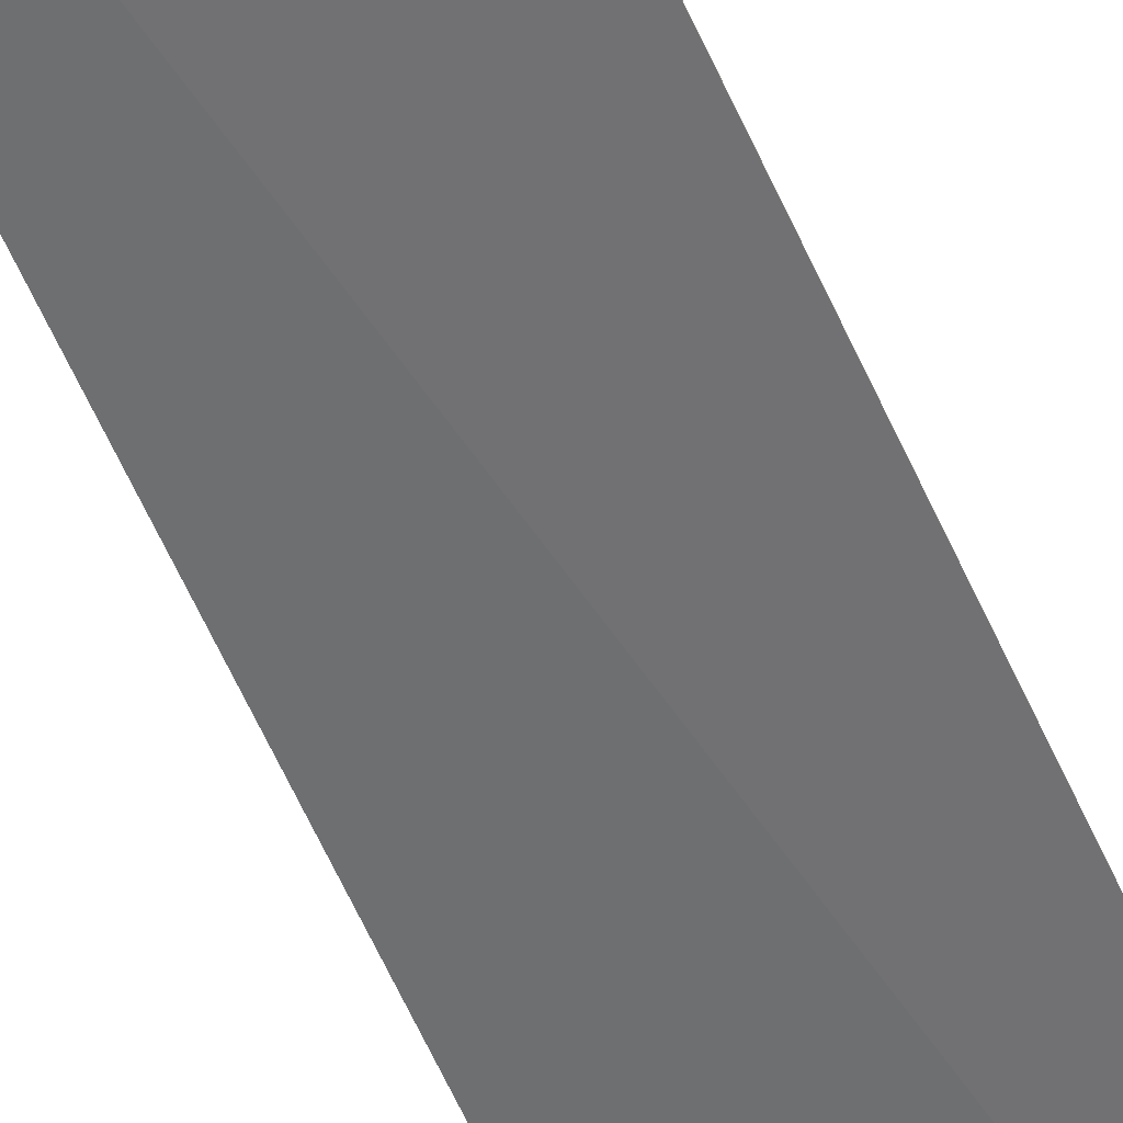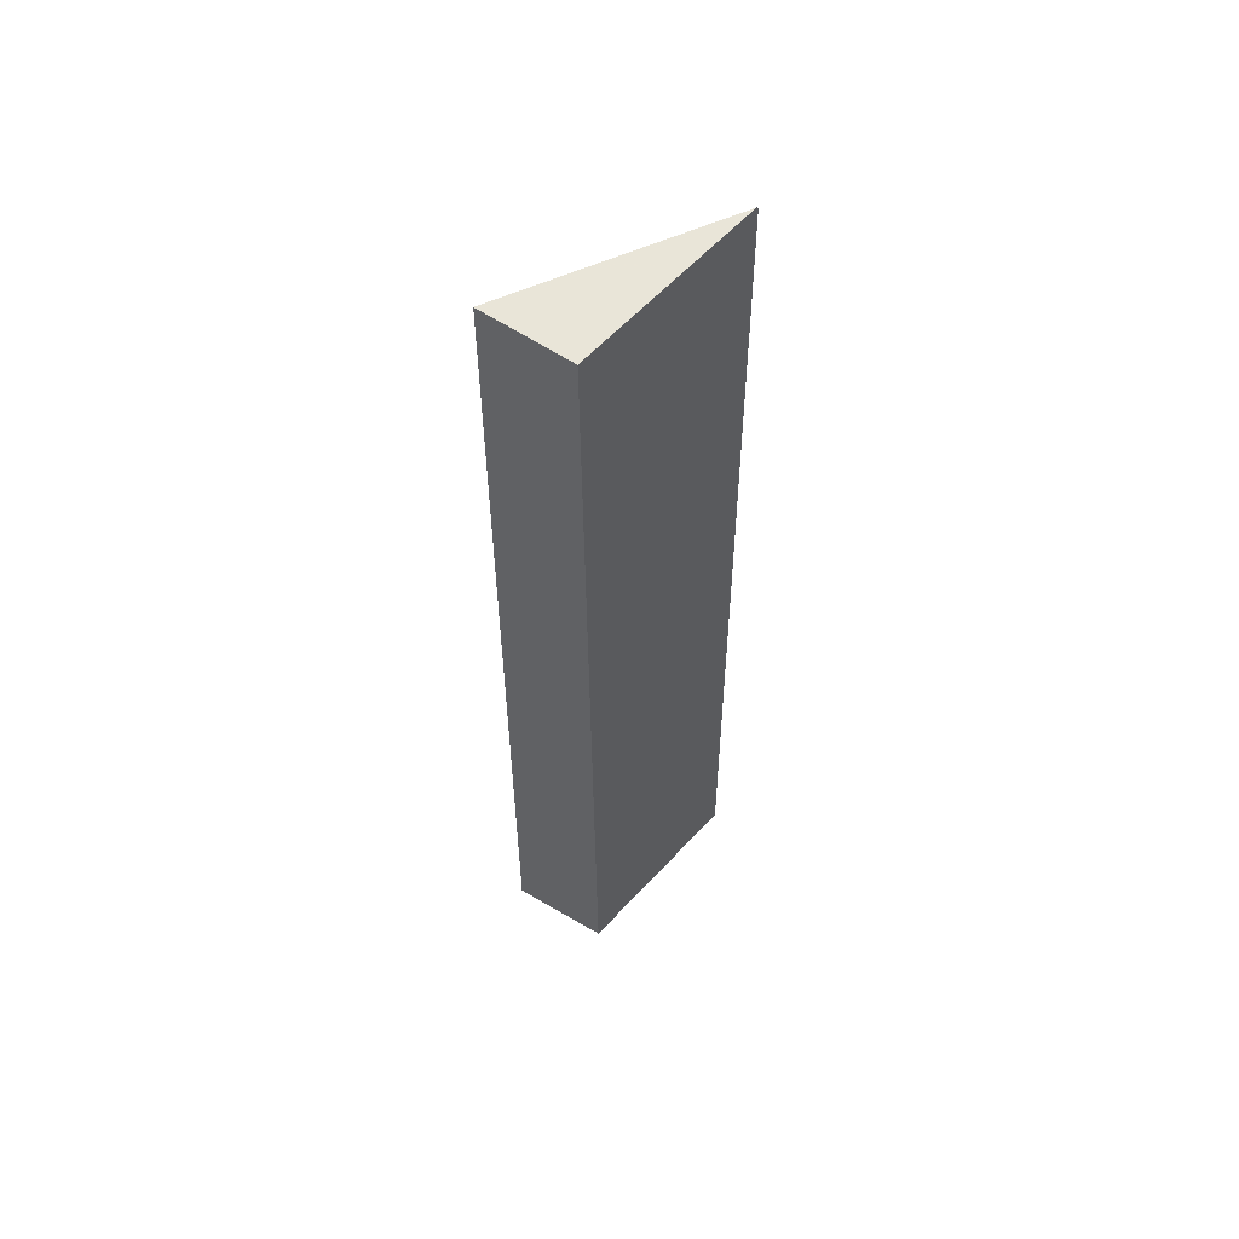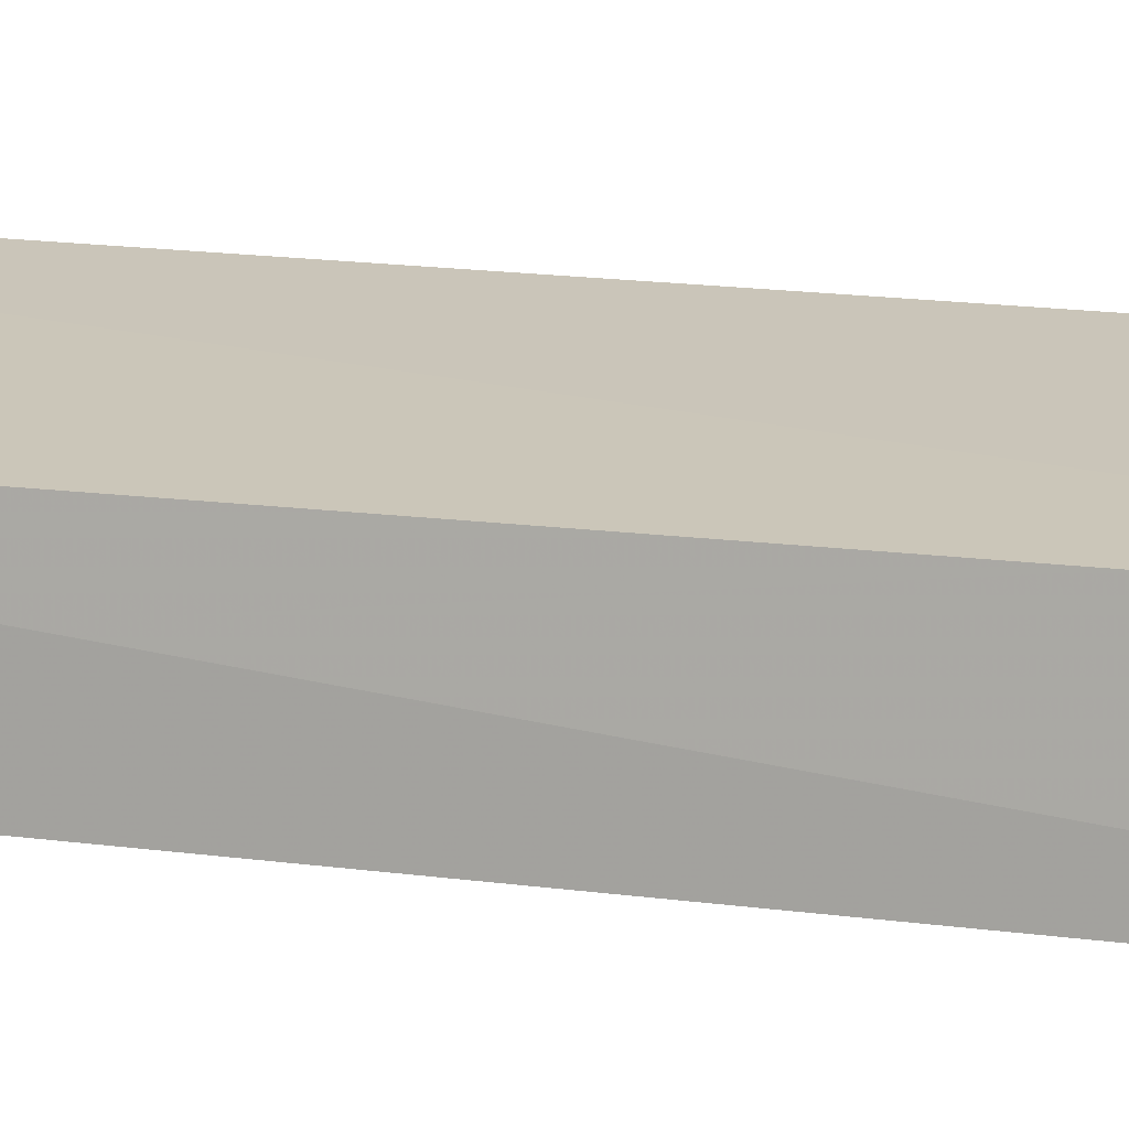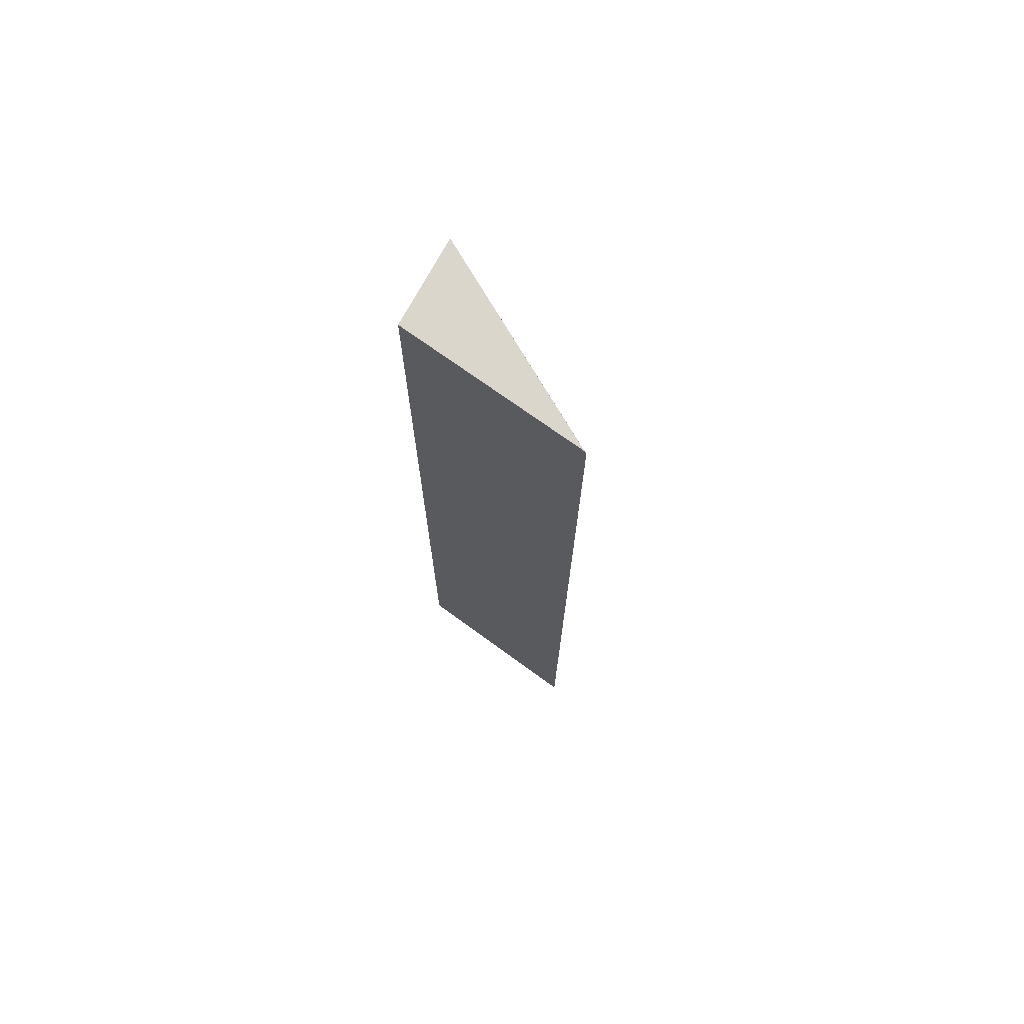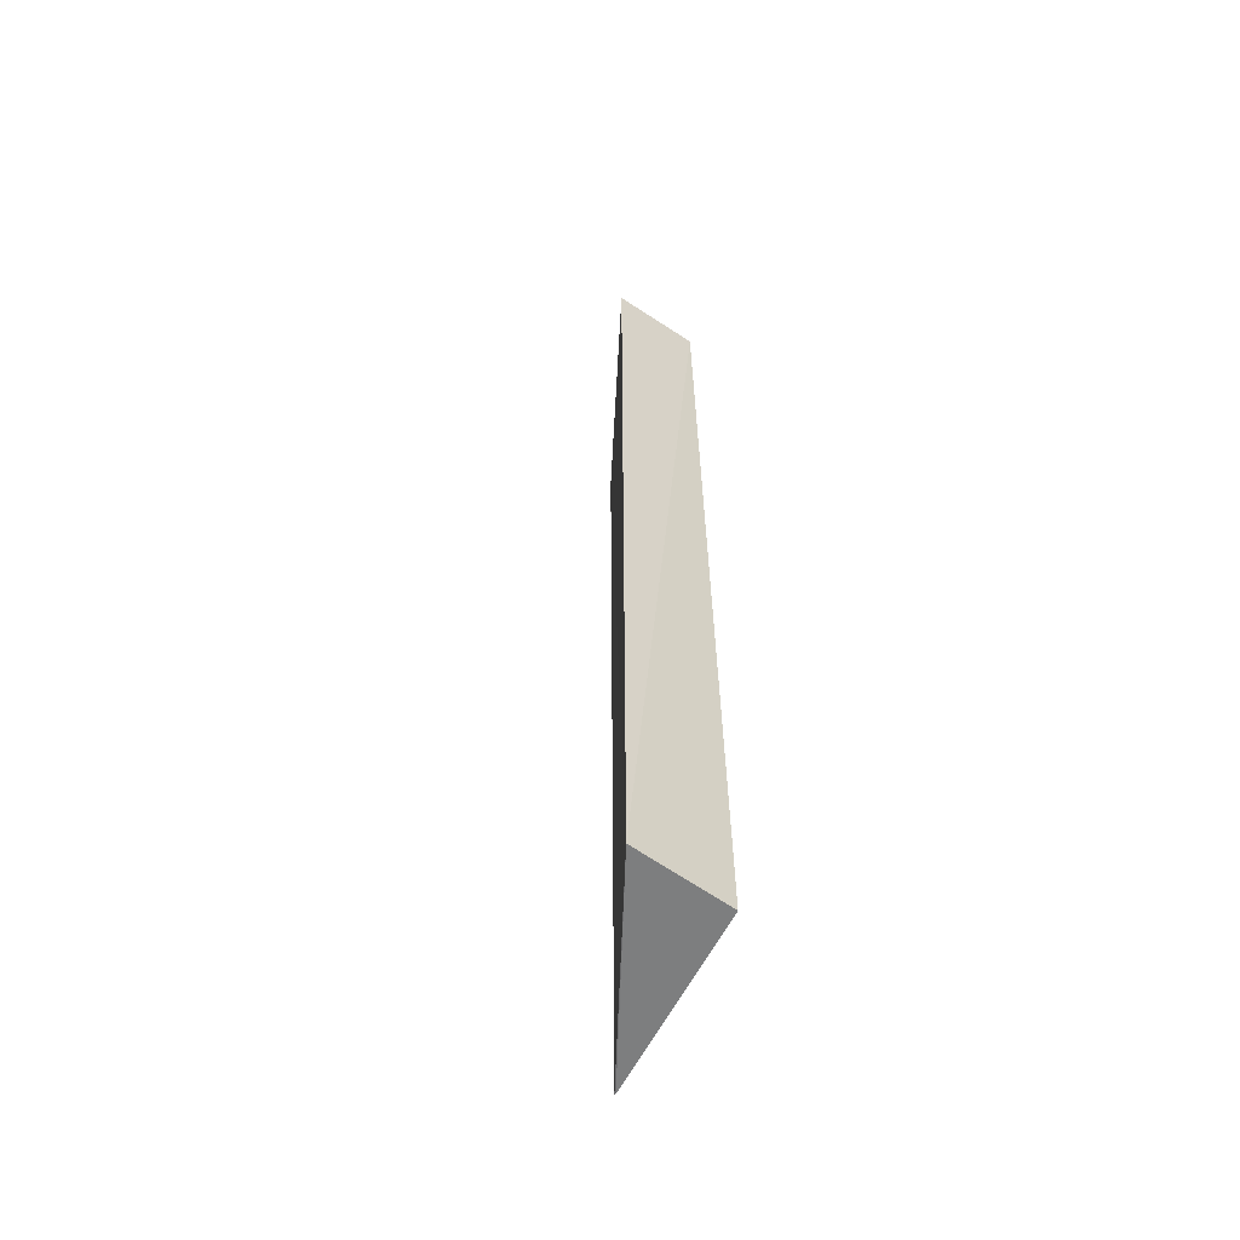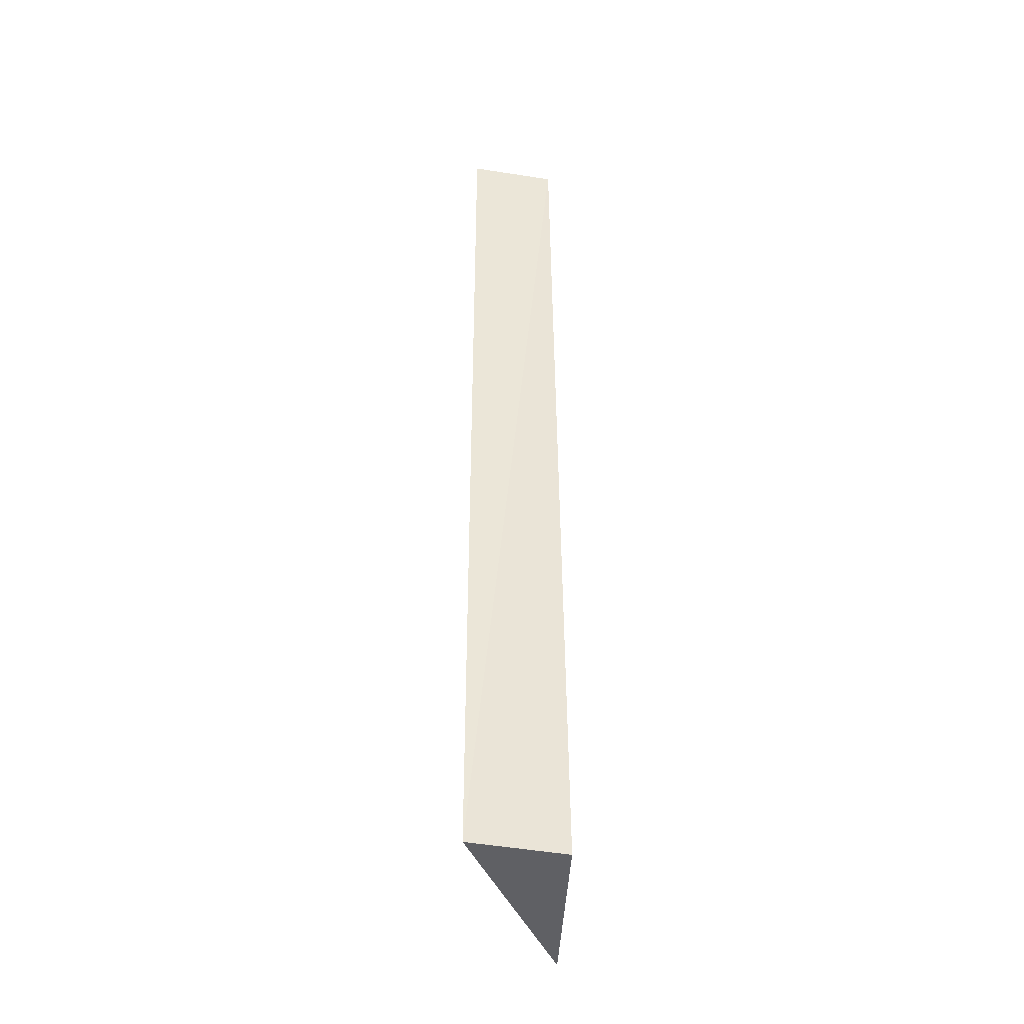
<metadata>
{"format":"obj","ext":"obj","renderer":"f3d","projection":"perspective","resolution":1024,"background":"white","views":[{"elev":-70.7,"azim":-154.5,"up":"+Z"},{"elev":58.5,"azim":-49.8,"up":"+Y"},{"elev":19.2,"azim":-75.8,"up":"+Z"},{"elev":73.5,"azim":34.1,"up":"+Y"},{"elev":-59.1,"azim":-118.5,"up":"+Y"},{"elev":-43.0,"azim":-94.7,"up":"+Y"}]}
</metadata>
<code>
v -0.03147 0.02683 0.1678
v -0.03135 -0.03202 0.1682
v -0.04379 -0.03203 0.162
v -0.04346 0.02668 0.162
v -0.0429 -0.03196 0.1678
v -0.03135 0.02663 0.1678
v -0.04294 0.02664 0.1674
v -0.03151 -0.03207 0.1682
f 6 3 4
f 6 4 1
f 6 2 3
f 7 1 4
f 7 4 3
f 7 3 5
f 7 6 1
f 7 5 6
f 8 5 3
f 8 3 2
f 8 6 5
f 8 2 6

</code>
